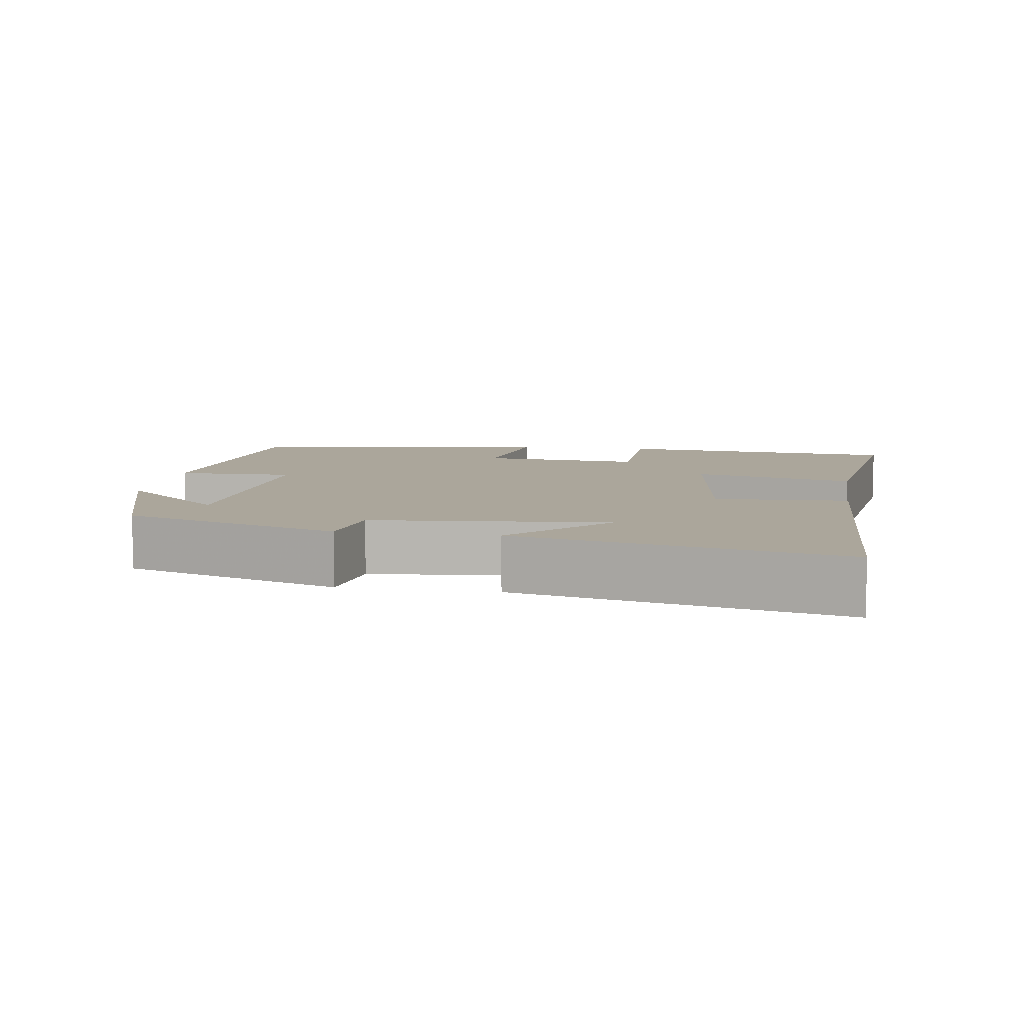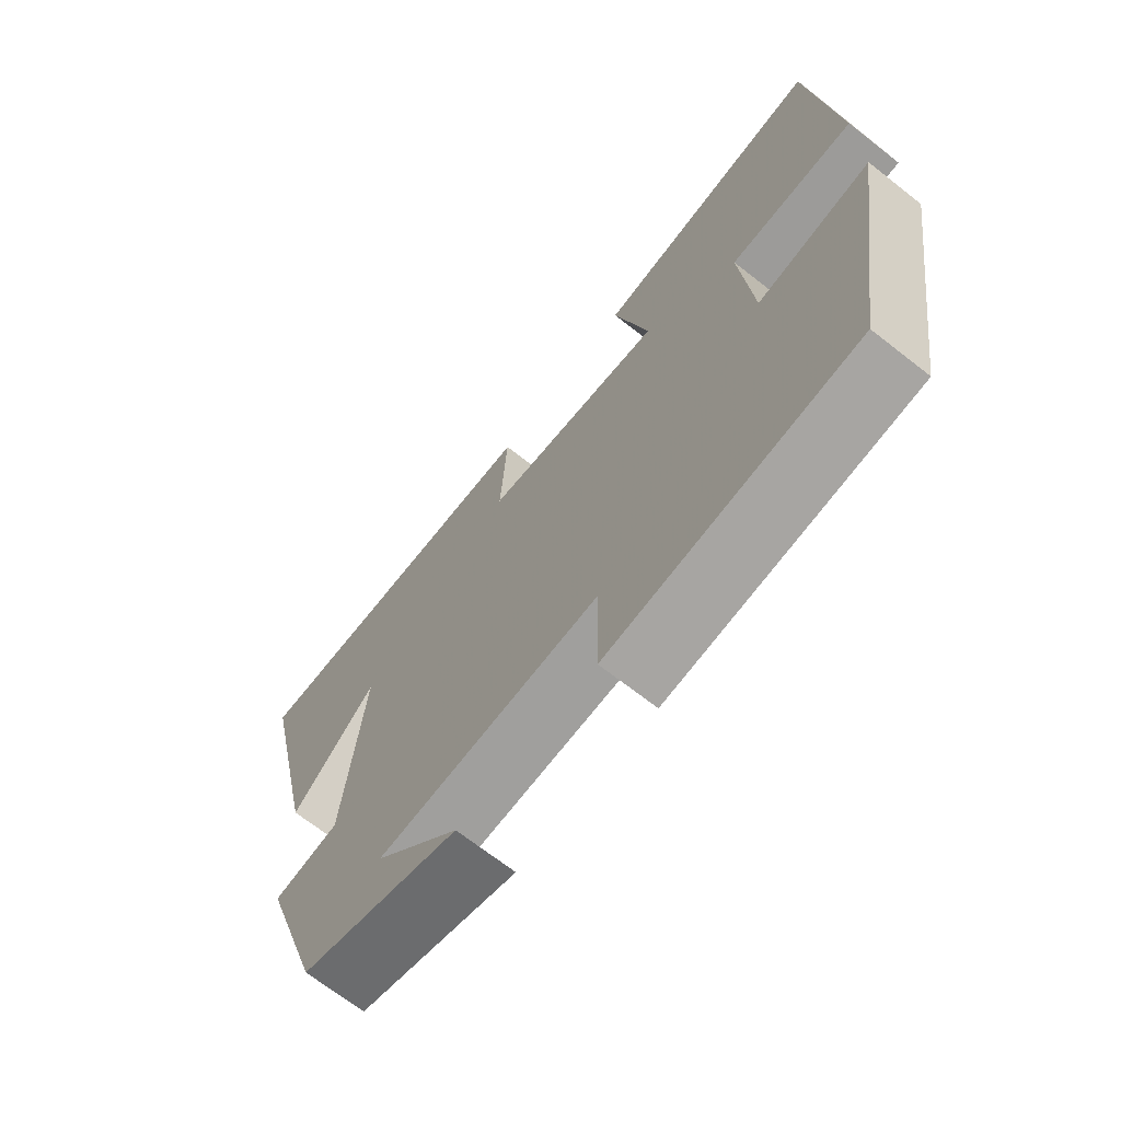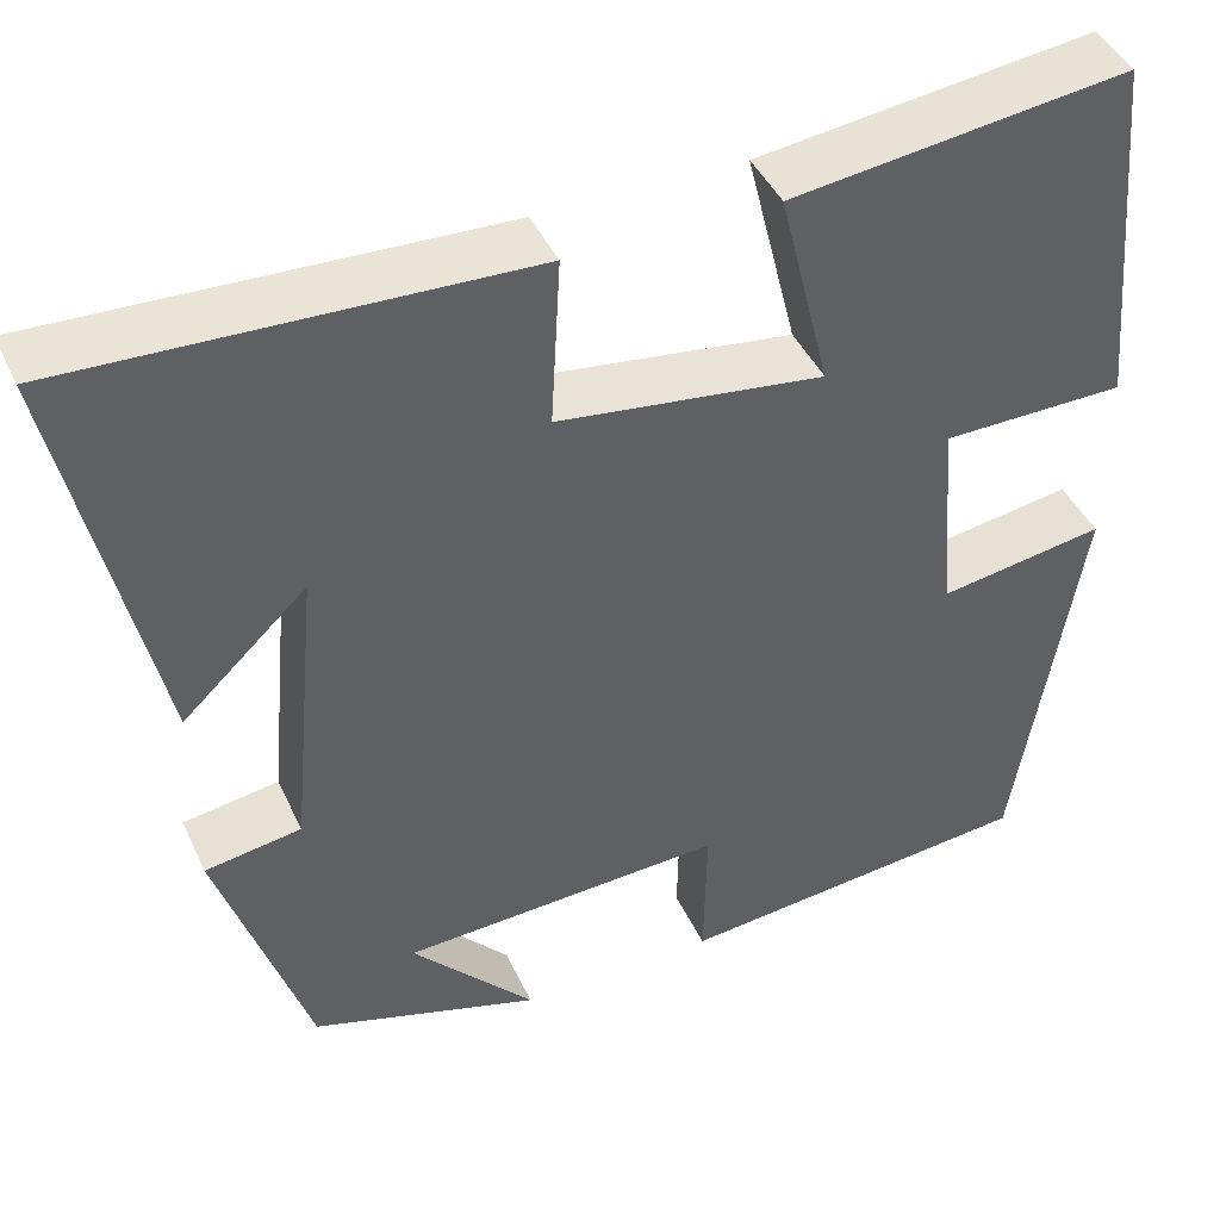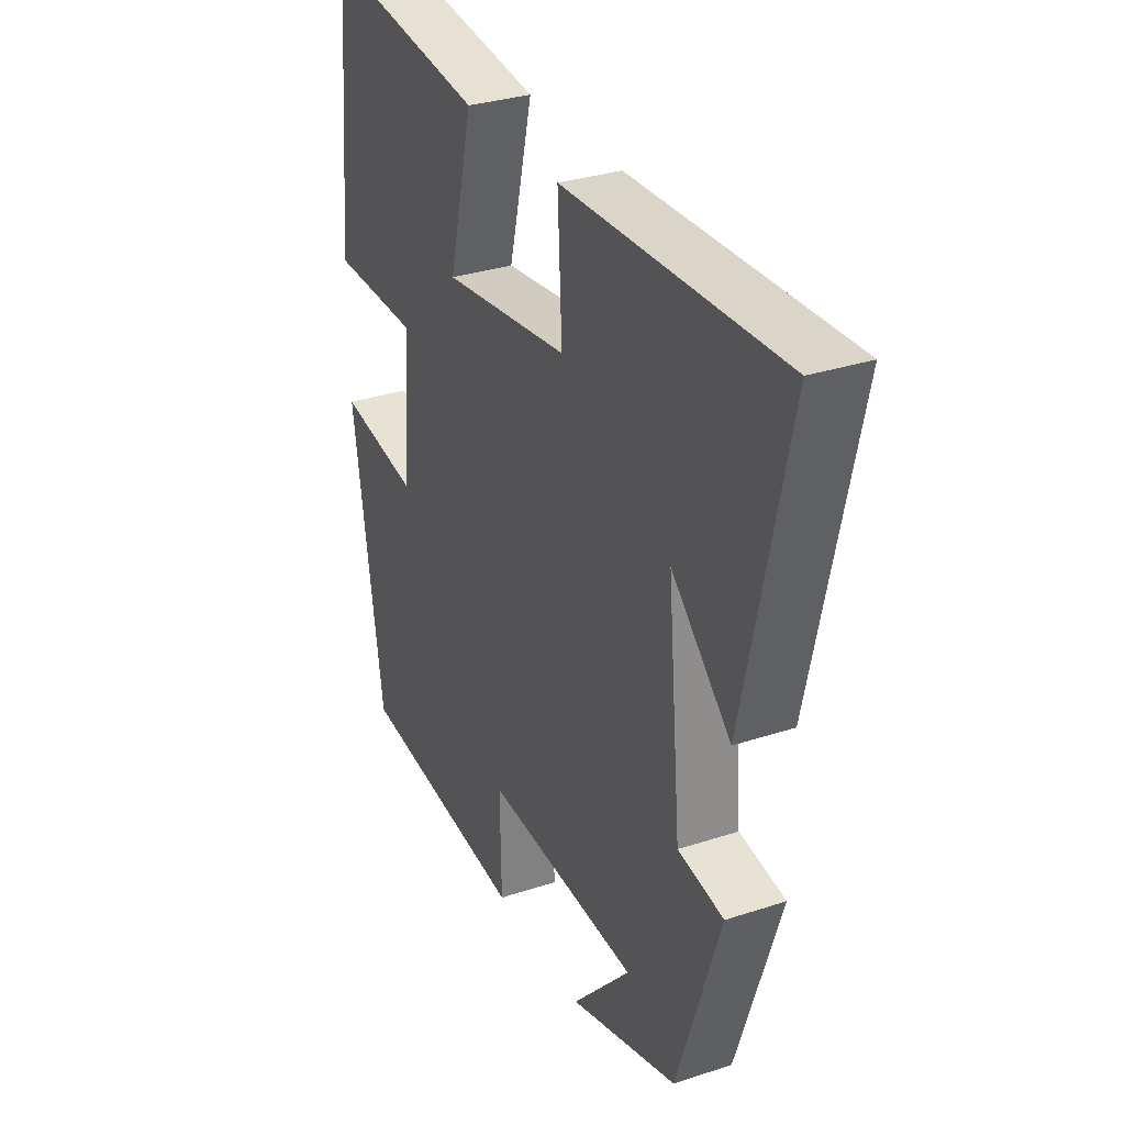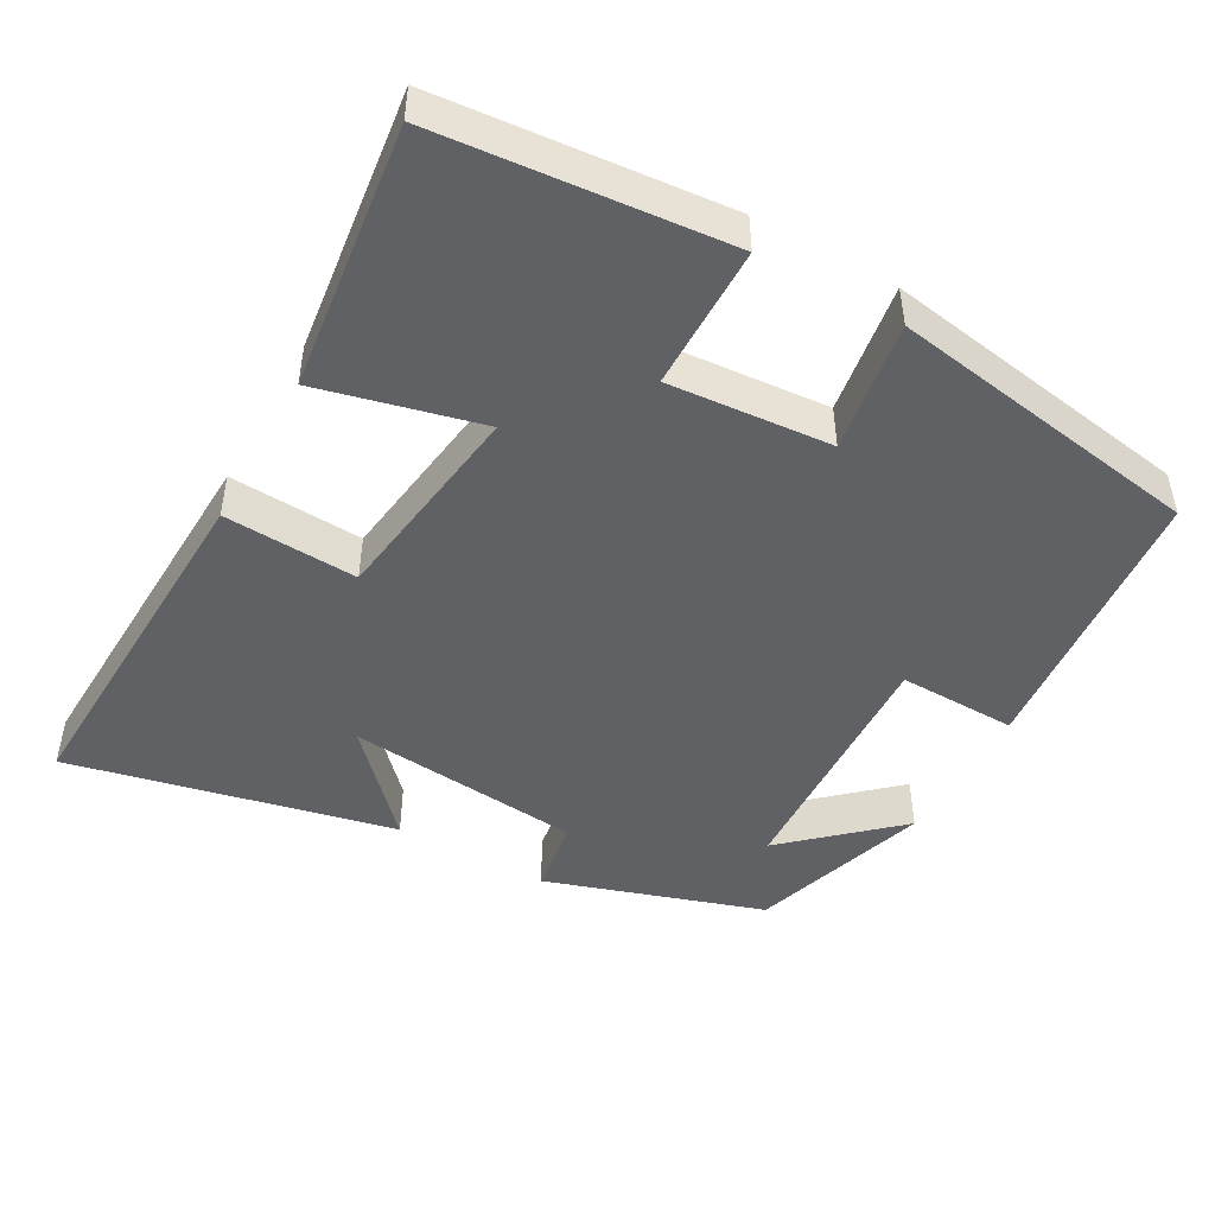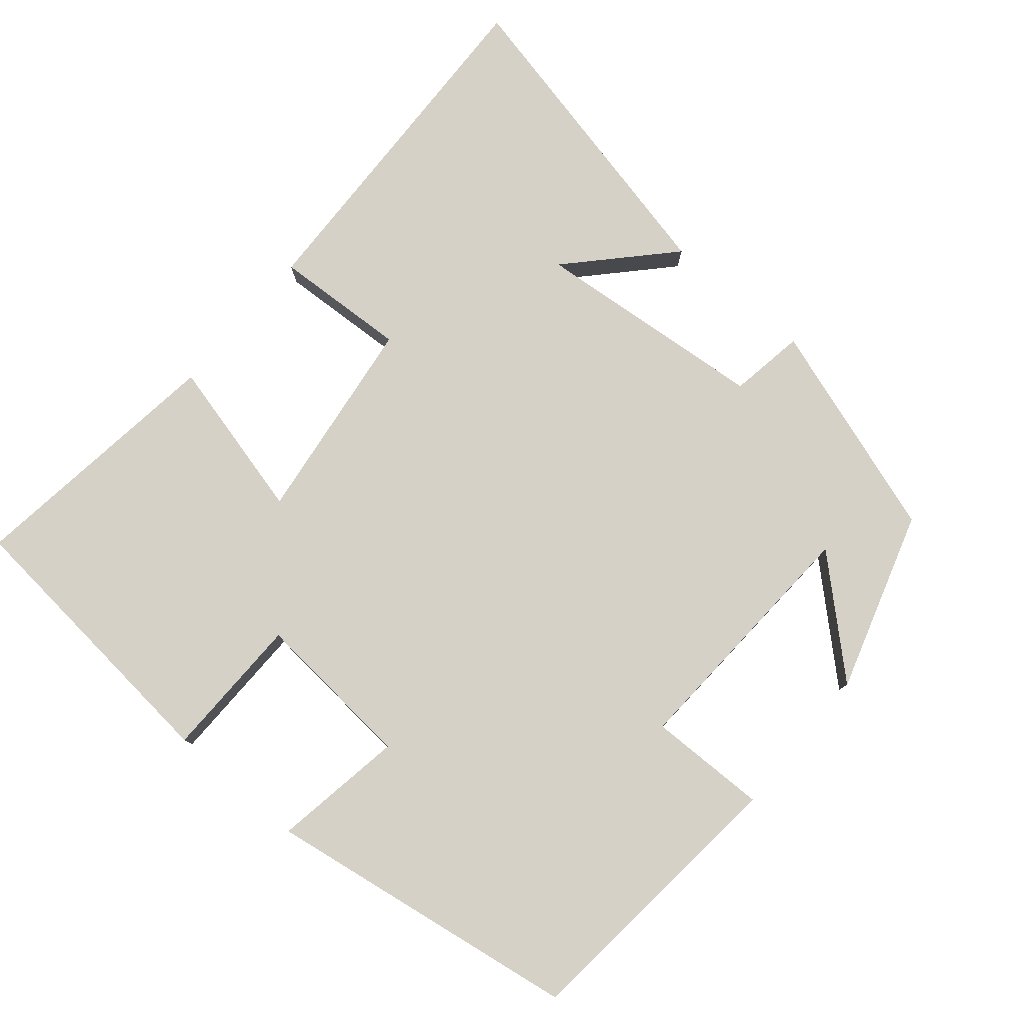
<metadata>
{"format":"obj","ext":"obj","renderer":"f3d","projection":"perspective","resolution":1024,"background":"white","views":[{"elev":8.0,"azim":-81.0,"up":"+Y"},{"elev":-69.2,"azim":51.9,"up":"+Z"},{"elev":43.6,"azim":-23.7,"up":"+Z"},{"elev":31.6,"azim":-115.0,"up":"+Z"},{"elev":-47.0,"azim":60.7,"up":"+Y"},{"elev":78.9,"azim":130.4,"up":"+Y"}]}
</metadata>
<code>
v 0.432 0.07 -0.463
v 0.05 0.07 -0.5
v 0.053 0.07 -0.34
v -0.291 0.07 -0.356
v -0.16 0.07 -0.5
v -0.404 0.07 -0.423
v -0.5 0.07 -0.129
v -0.398 0.07 -0.113
v -0.368 0.07 0.205
v -0.5 0.07 0.081
v -0.597 0.07 0.519
v -0.112 0.07 0.5
v -0.122 0.07 0.319
v 0.16 0.07 0.281
v 0.106 0.07 0.5
v 0.464 0.07 0.545
v 0.5 0.07 0.156
v 0.305 0.07 0.154
v 0.323 0.07 -0.066
v 0.5 0.07 -0.038
v 0.432 0 -0.463
v 0.05 0 -0.5
v 0.053 0 -0.34
v -0.291 0 -0.356
v -0.16 0 -0.5
v -0.404 0 -0.423
v -0.5 0 -0.129
v -0.398 0 -0.113
v -0.368 0 0.205
v -0.5 0 0.081
v -0.597 0 0.519
v -0.112 0 0.5
v -0.122 0 0.319
v 0.16 0 0.281
v 0.106 0 0.5
v 0.464 0 0.545
v 0.5 0 0.156
v 0.305 0 0.154
v 0.323 0 -0.066
v 0.5 0 -0.038
f 1 2 3
f 20 1 3
f 19 20 3
f 18 19 3 4
f 16 17 18
f 15 16 18
f 14 15 18
f 13 14 18 4
f 12 13 4
f 9 10 11 12
f 8 9 12 4
f 7 8 4
f 4 5 6 7
f 23 22 21
f 23 21 40
f 23 40 39
f 24 23 39 38
f 38 37 36
f 38 36 35
f 38 35 34
f 24 38 34 33
f 24 33 32
f 32 31 30 29
f 24 32 29 28
f 24 28 27
f 27 26 25 24
f 1 21 22 2
f 2 22 23 3
f 3 23 24 4
f 4 24 25 5
f 5 25 26 6
f 6 26 27 7
f 7 27 28 8
f 8 28 29 9
f 9 29 30 10
f 10 30 31 11
f 11 31 32 12
f 12 32 33 13
f 13 33 34 14
f 14 34 35 15
f 15 35 36 16
f 16 36 37 17
f 17 37 38 18
f 18 38 39 19
f 19 39 40 20
f 20 40 21 1

</code>
